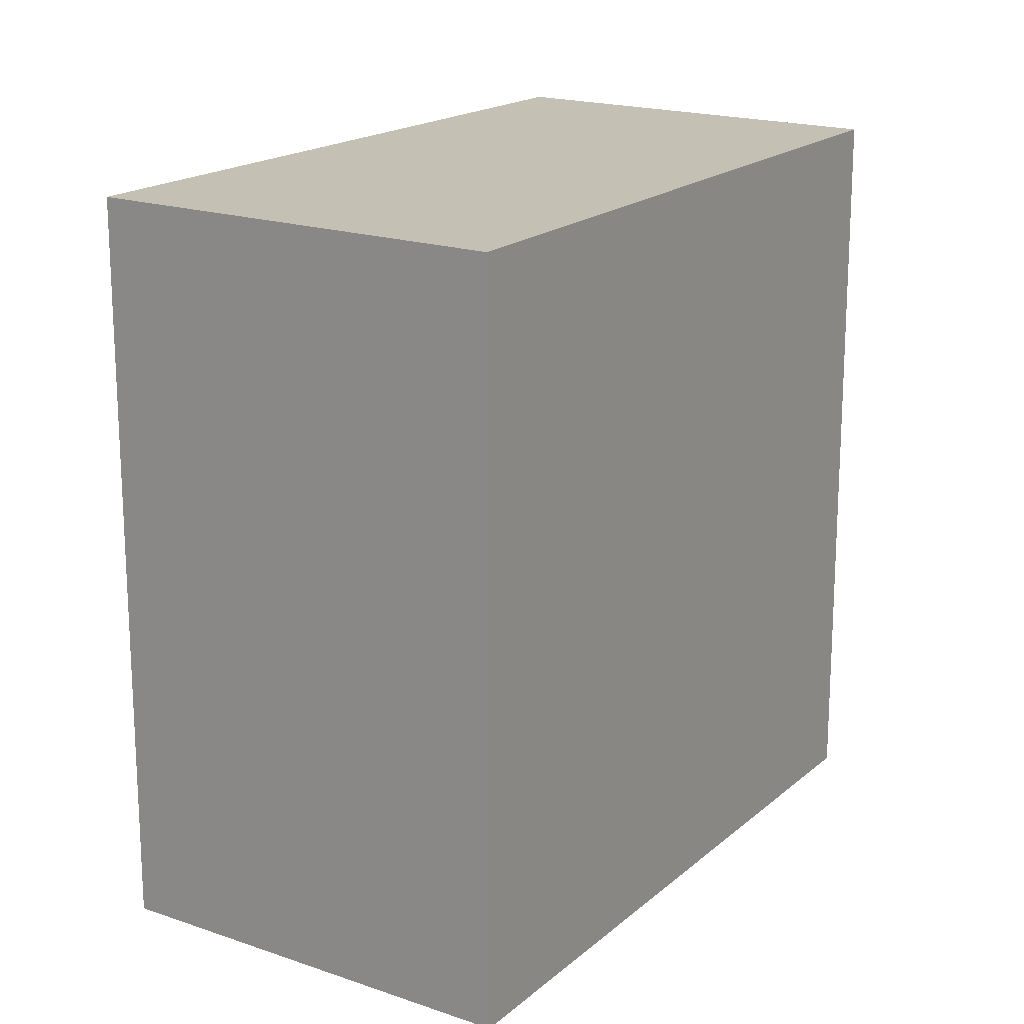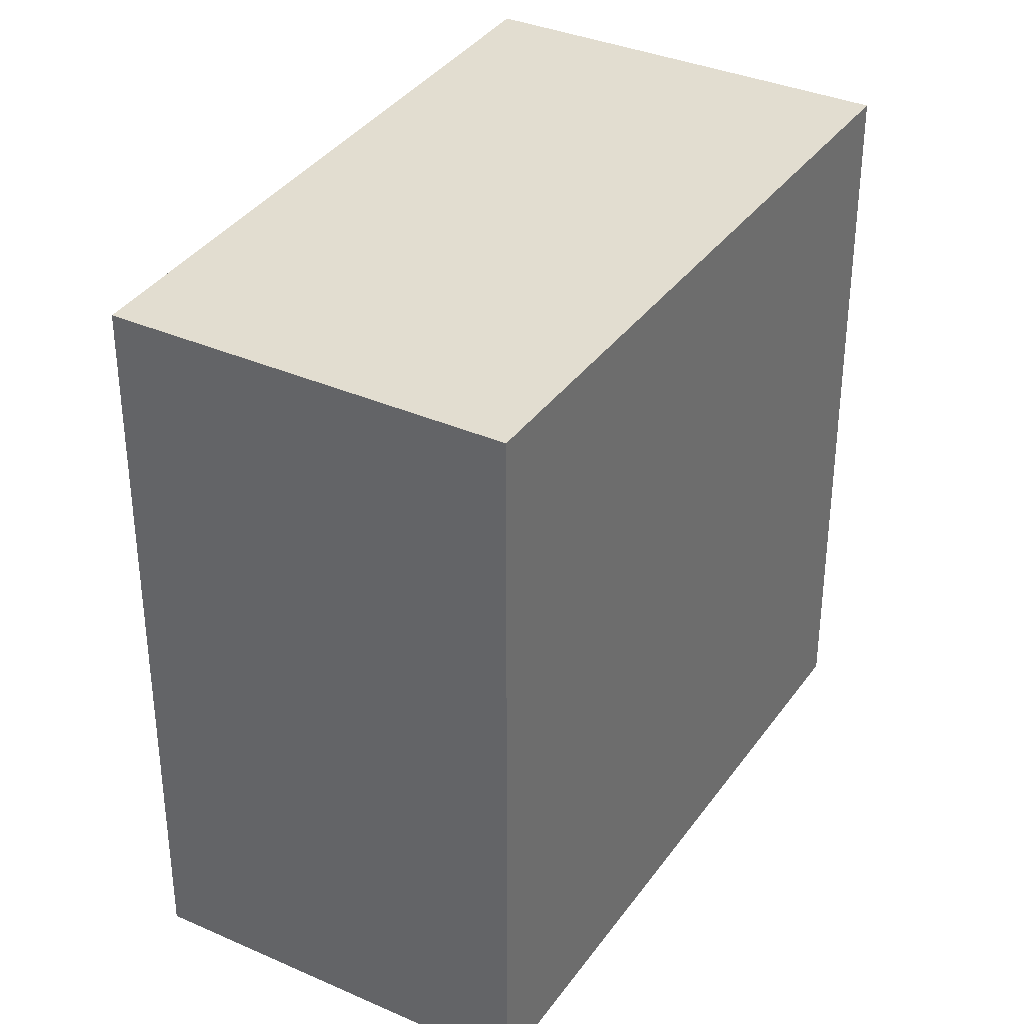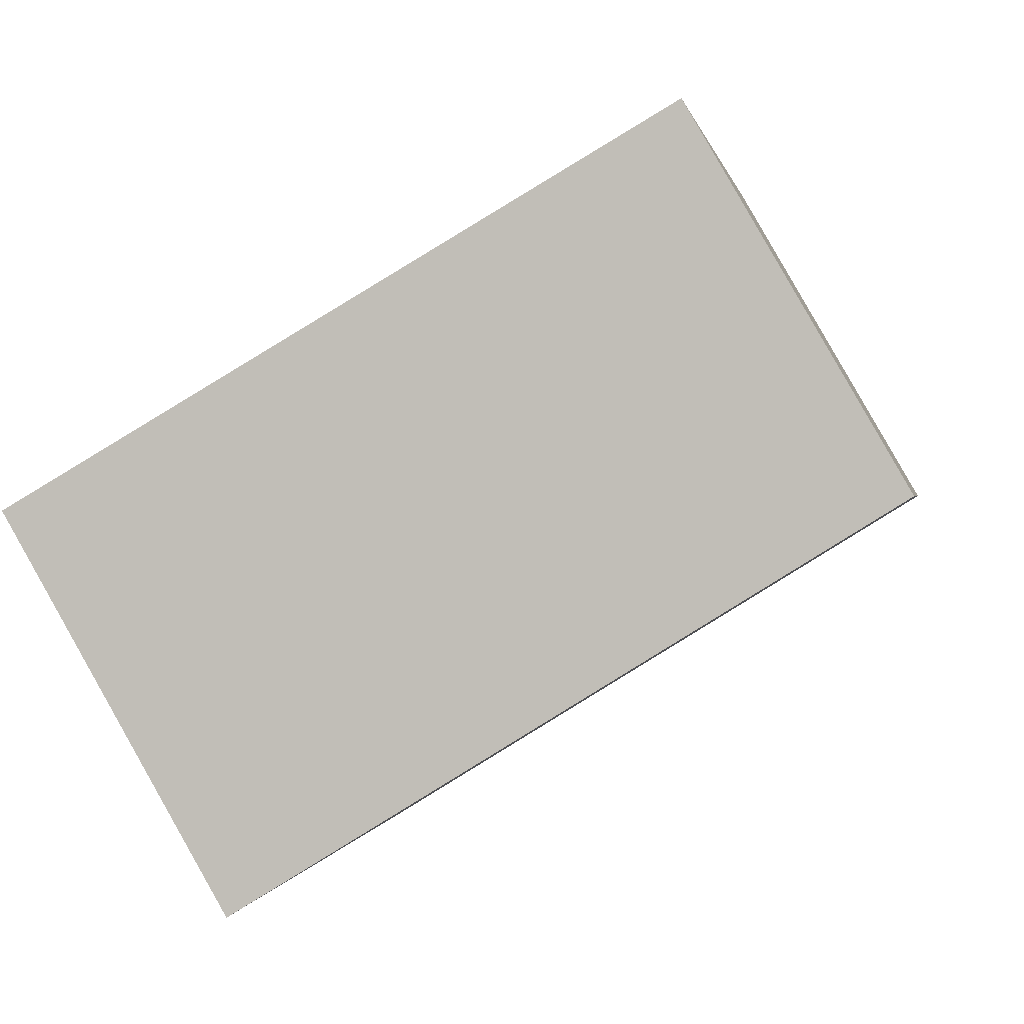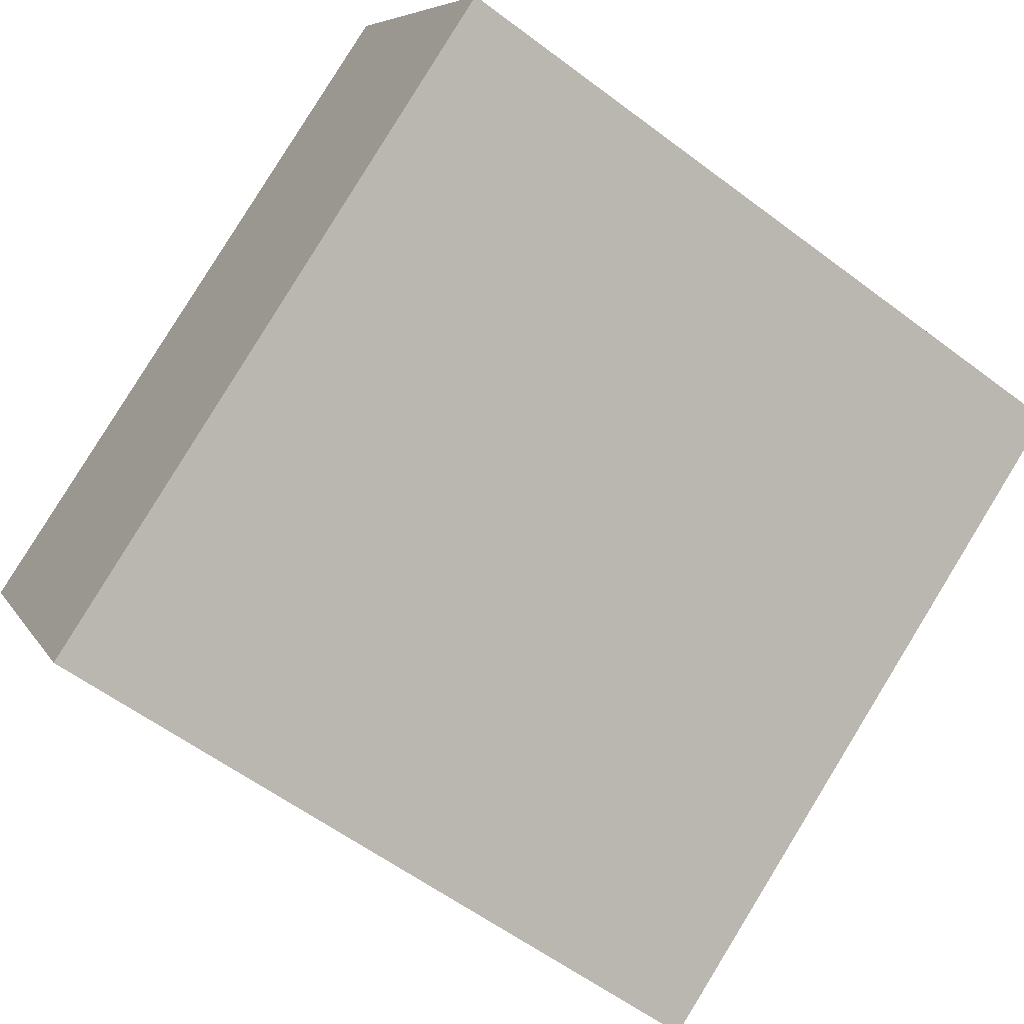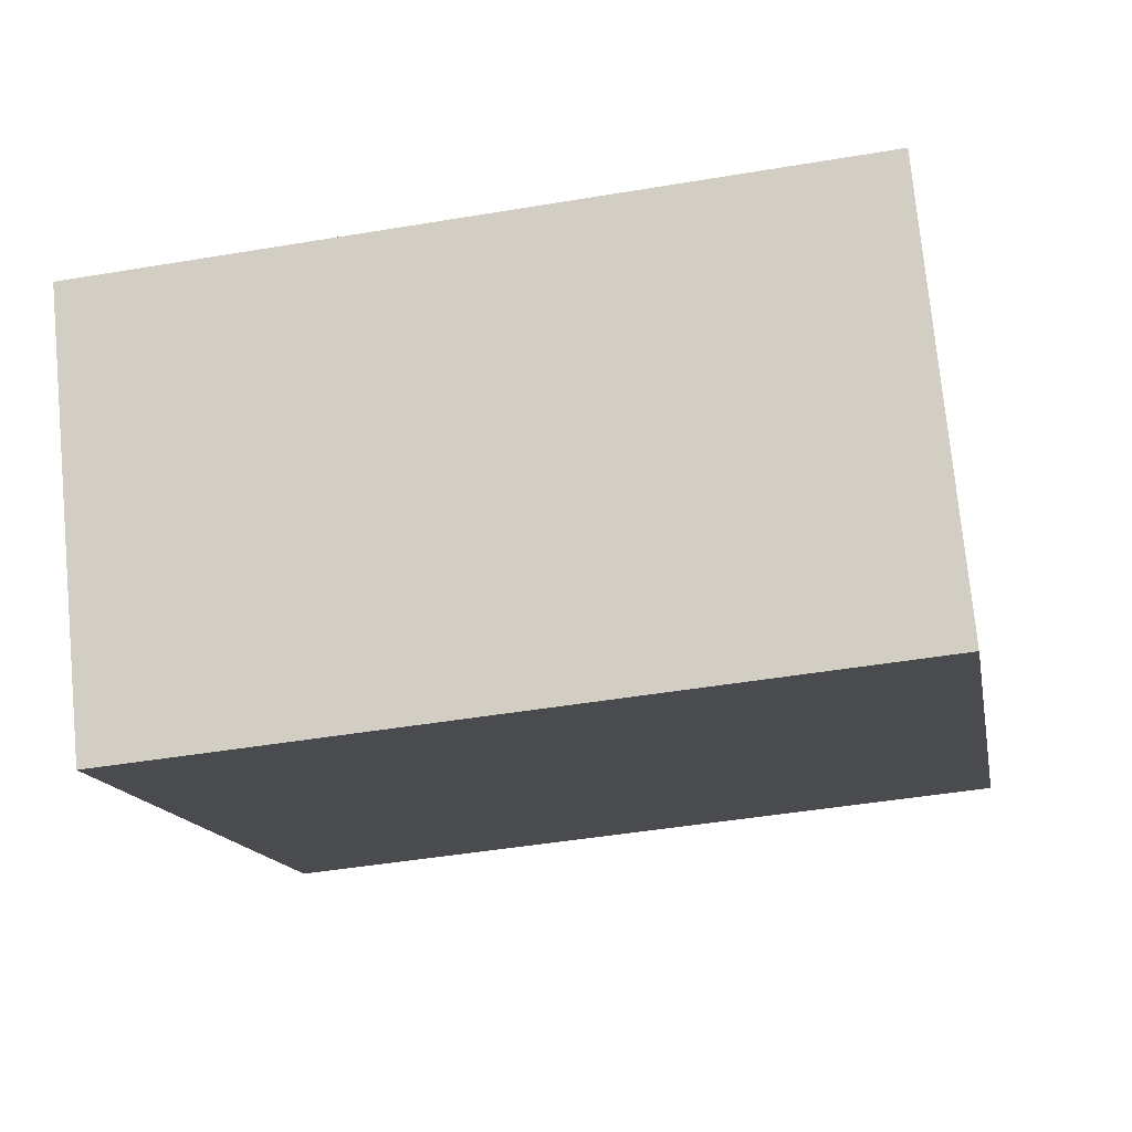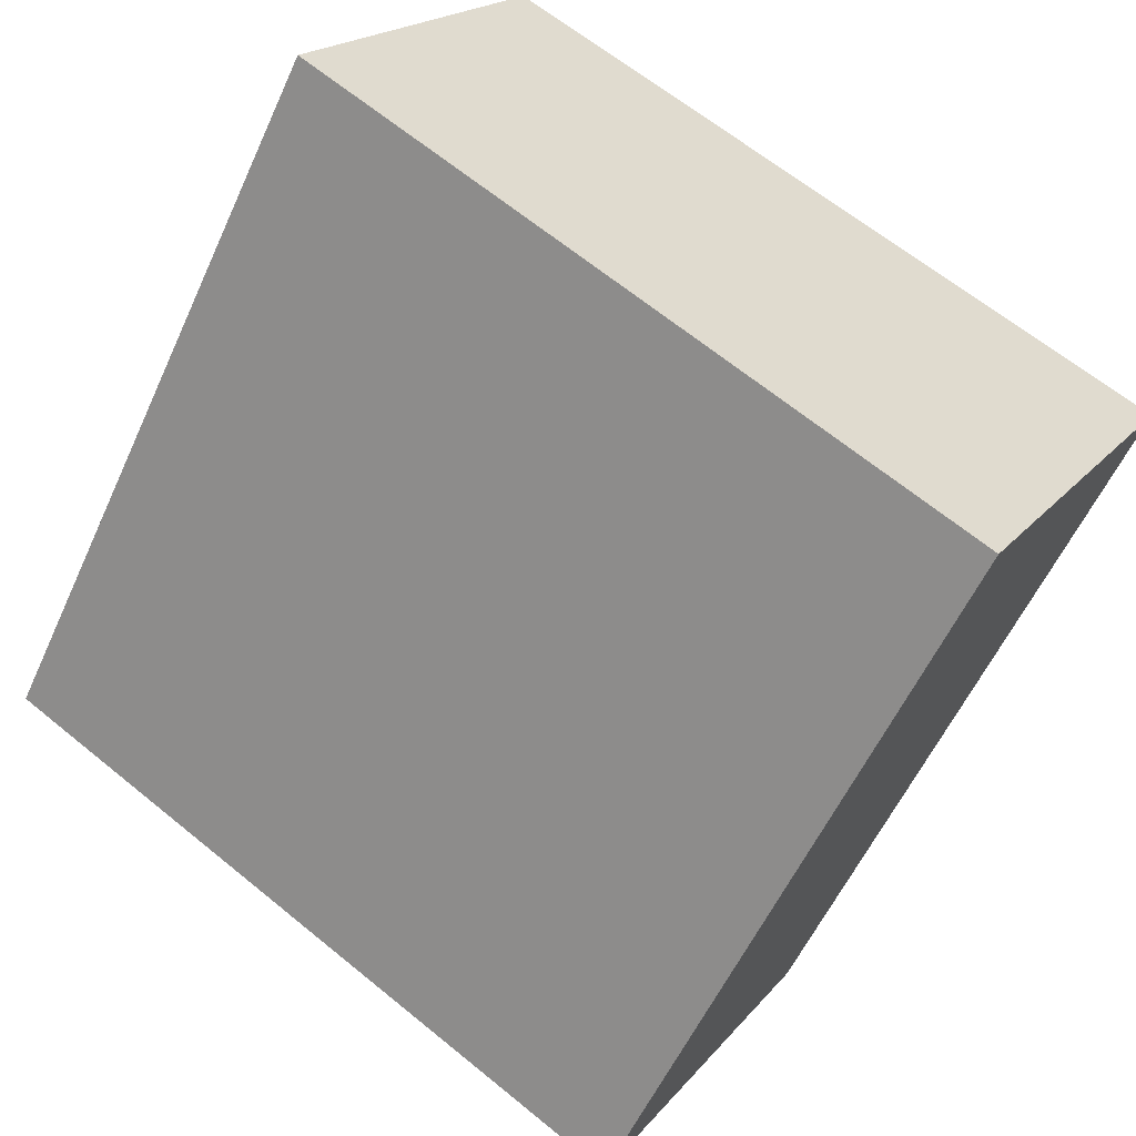
<metadata>
{"format":"obj","ext":"obj","renderer":"f3d","projection":"perspective","resolution":1024,"background":"white","views":[{"elev":18.3,"azim":154.1,"up":"+Y"},{"elev":35.1,"azim":-29.5,"up":"+Y"},{"elev":0.4,"azim":-170.4,"up":"+Z"},{"elev":-58.4,"azim":-127.9,"up":"+Z"},{"elev":-45.5,"azim":101.0,"up":"+Z"},{"elev":-57.0,"azim":-24.3,"up":"+Z"}]}
</metadata>
<code>
v  2.386 2.834 -1.483
v  0.783 2.834 1.354
v  3.214 2.834 -0.052
v  0 2.834 1.735e-16
v  0.783 -8.291e-17 1.354
v  3.214 3.184e-18 -0.052
v  2.386 9.081e-17 -1.483
v  0 0 0
g defaultobject
f 1 2 3
f 2 1 4
f 5 3 2
f 3 5 6
f 6 1 3
f 1 6 7
f 7 4 1
f 4 7 8
f 8 2 4
f 2 8 5
f 8 6 5
f 6 8 7

</code>
